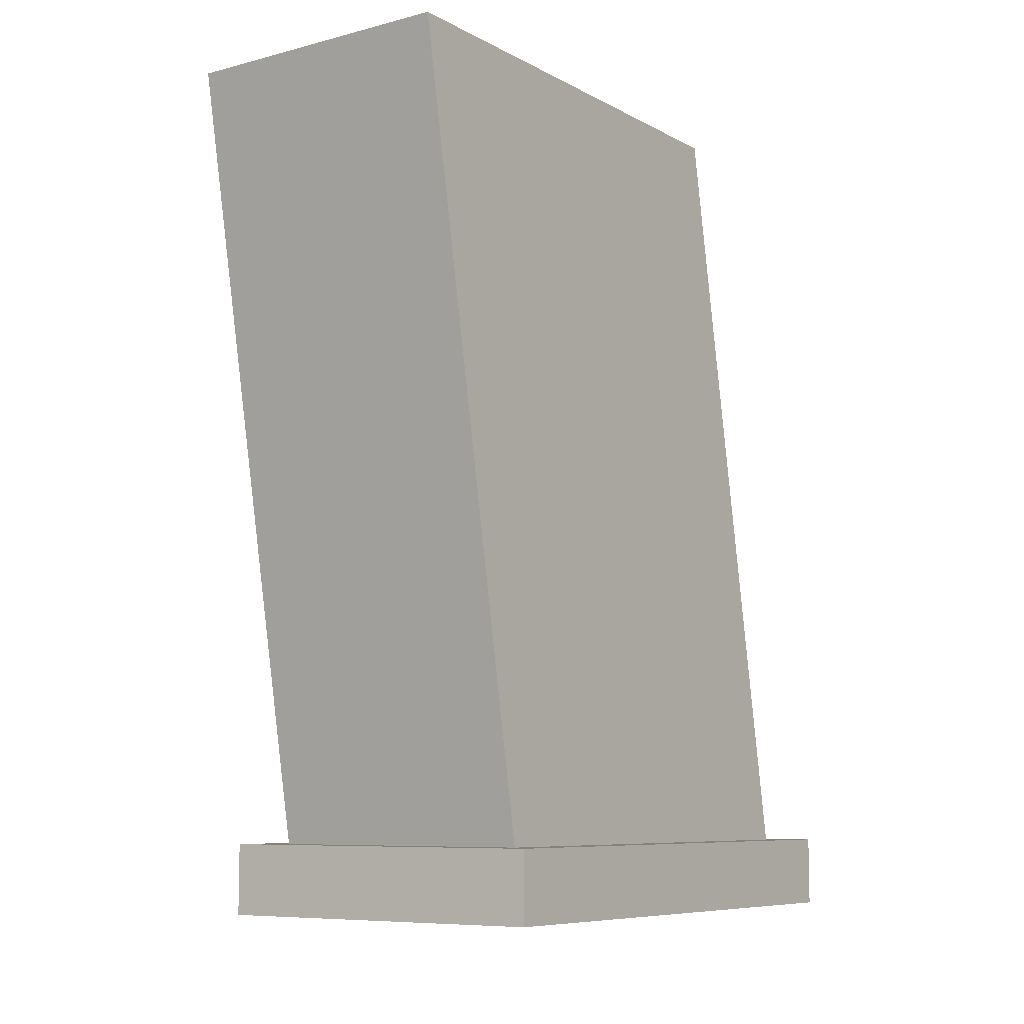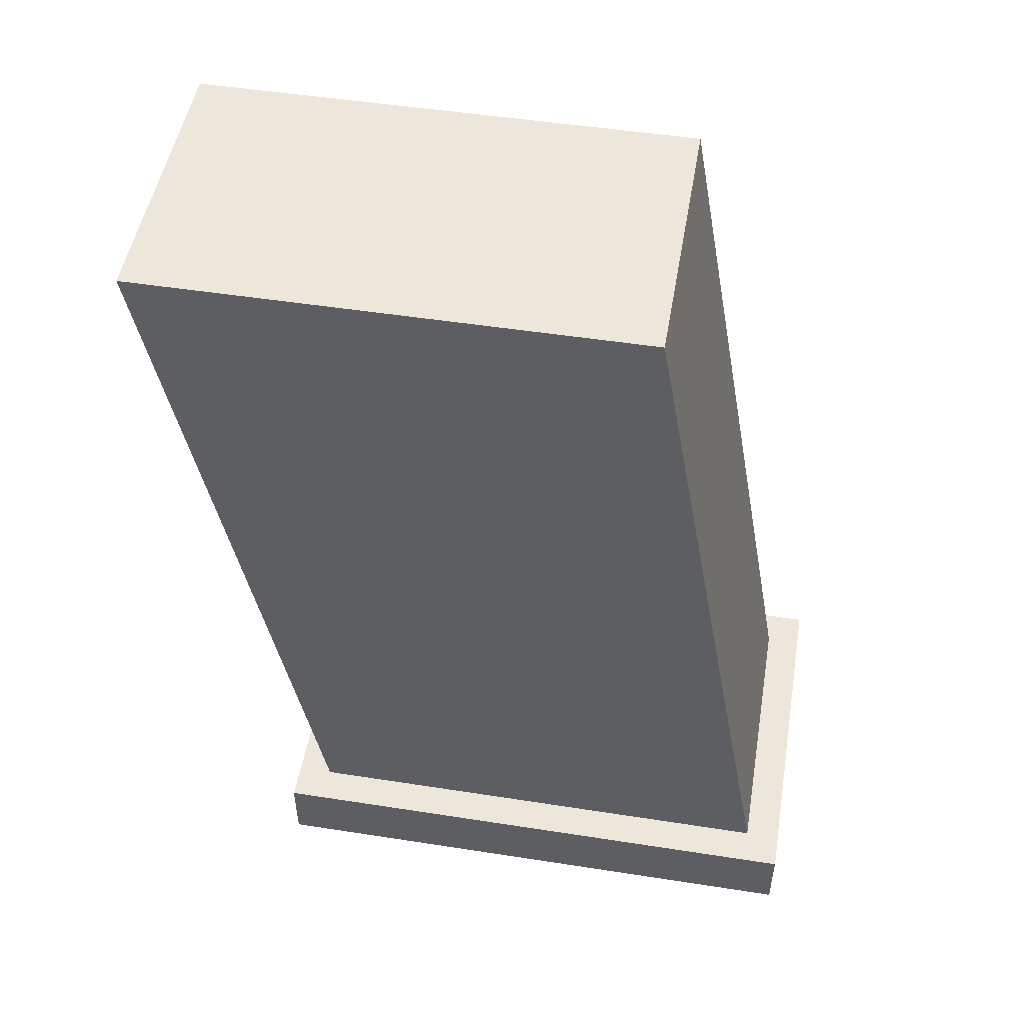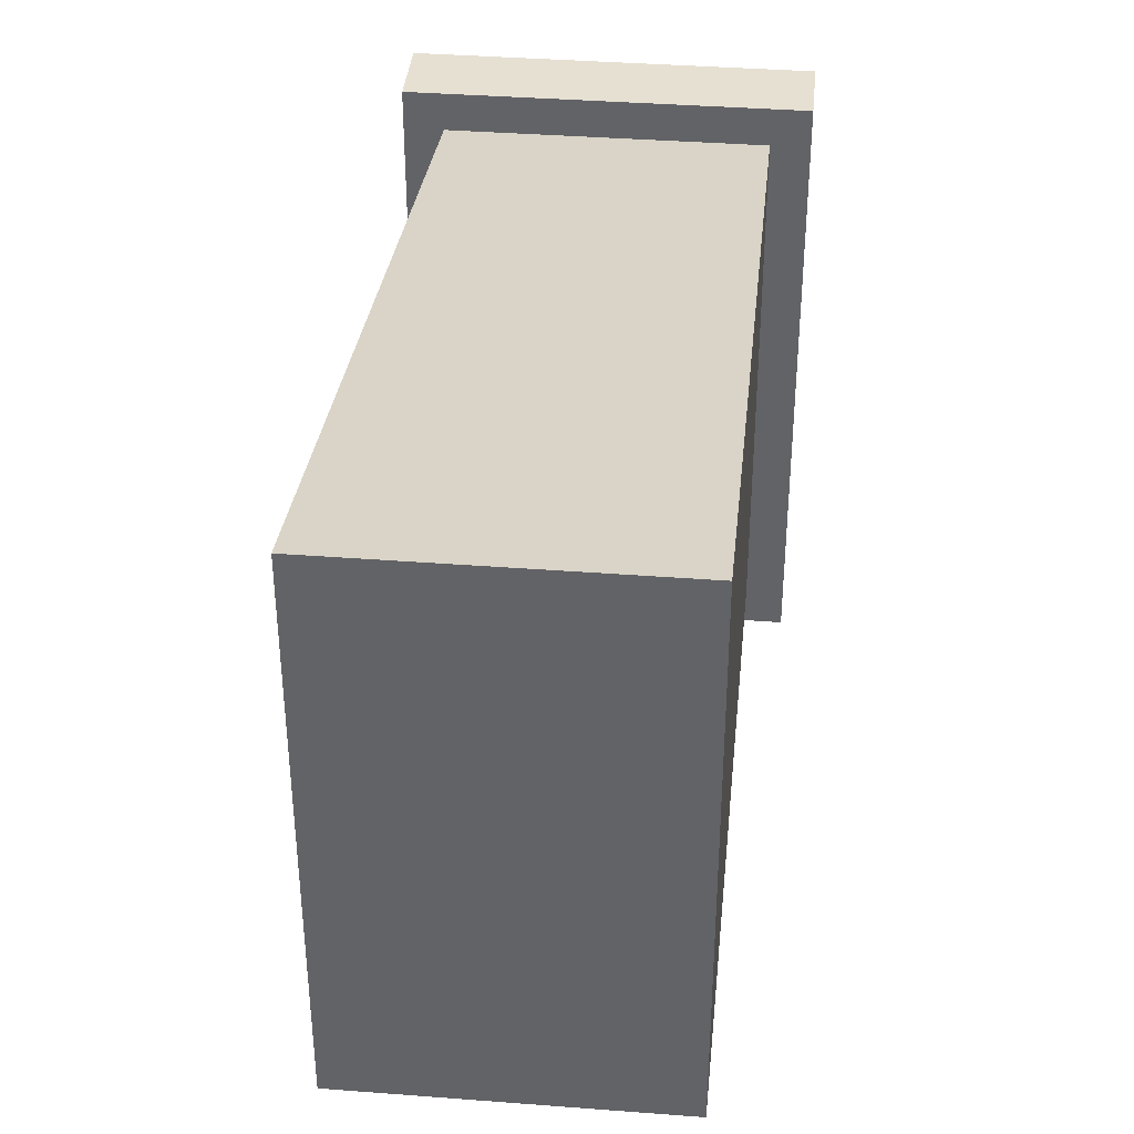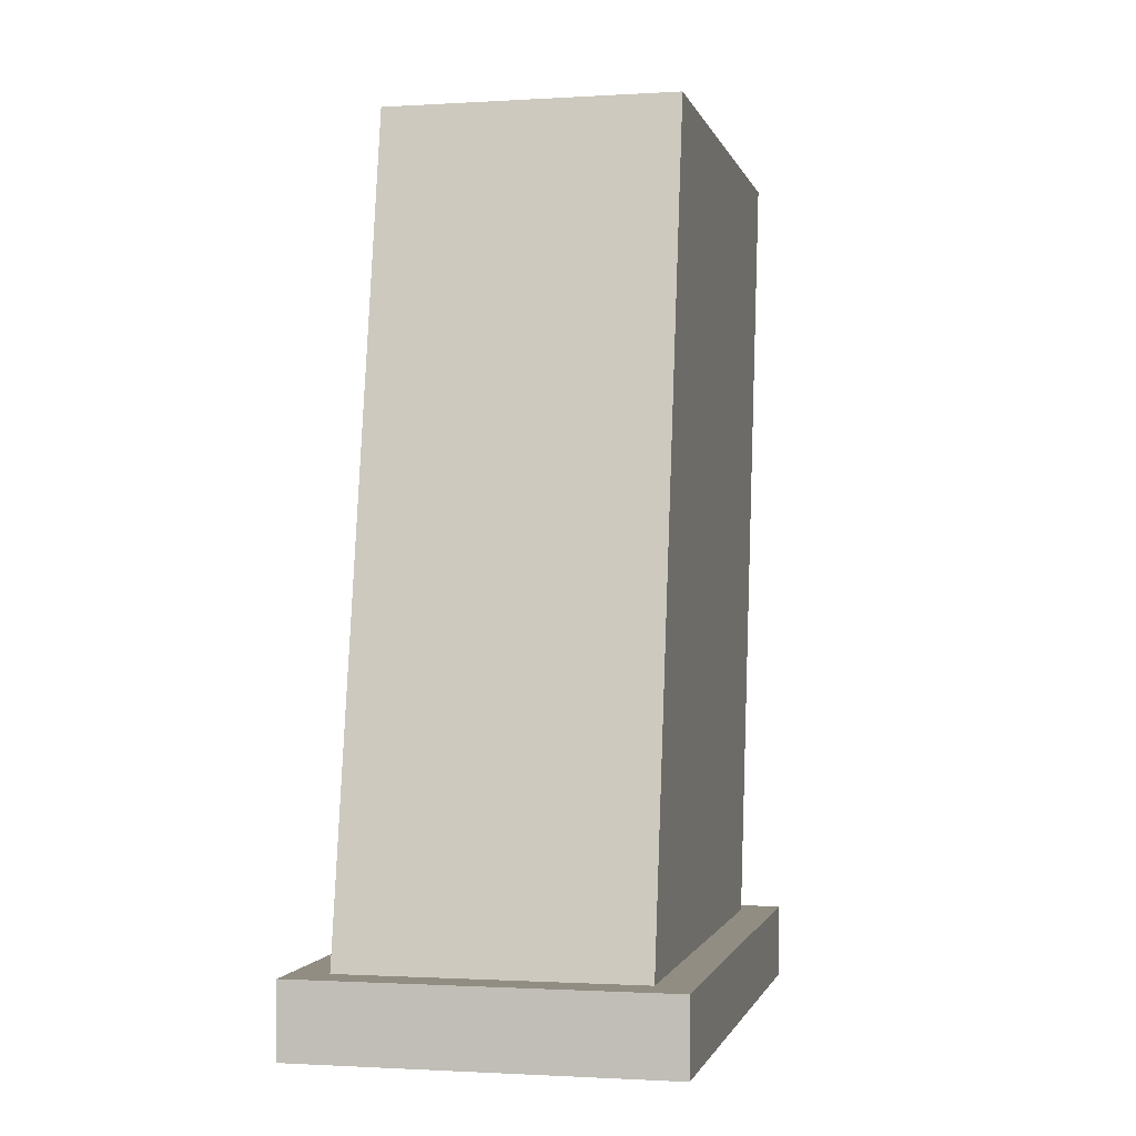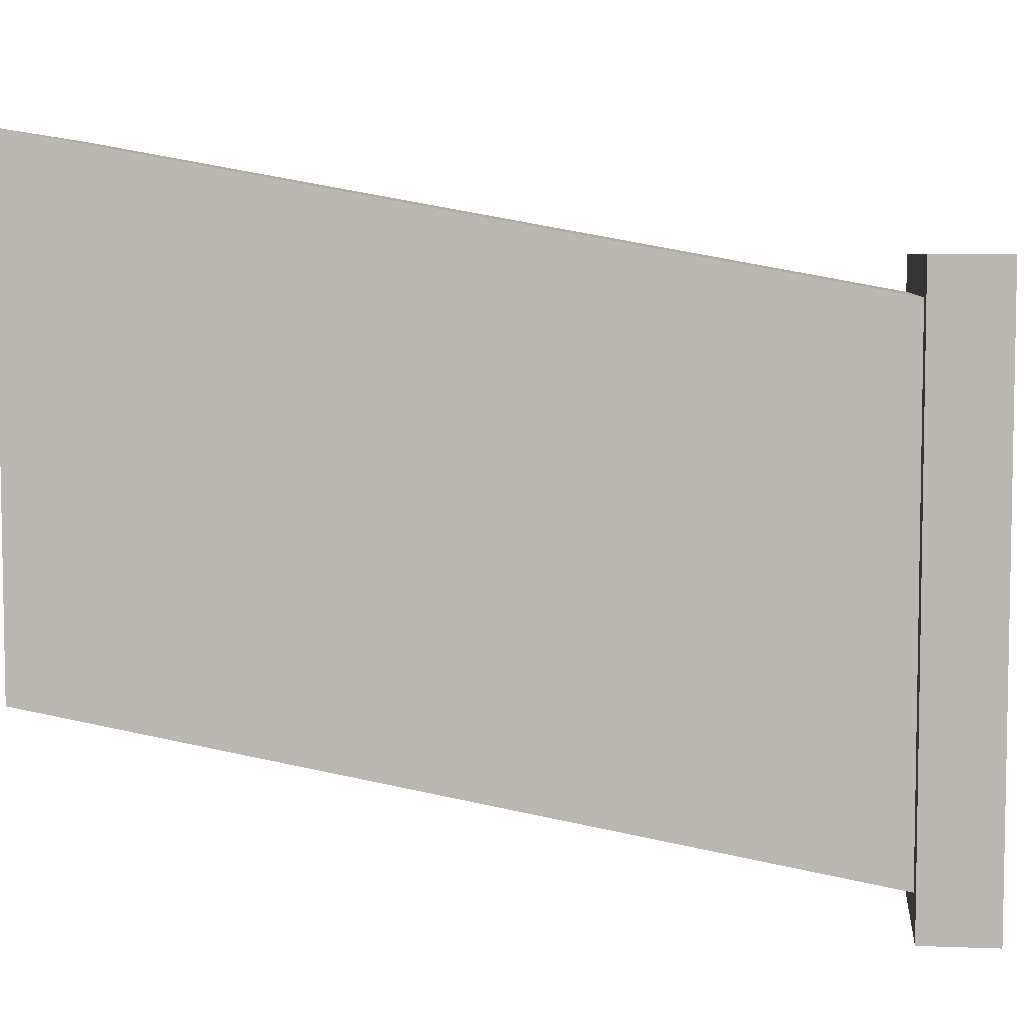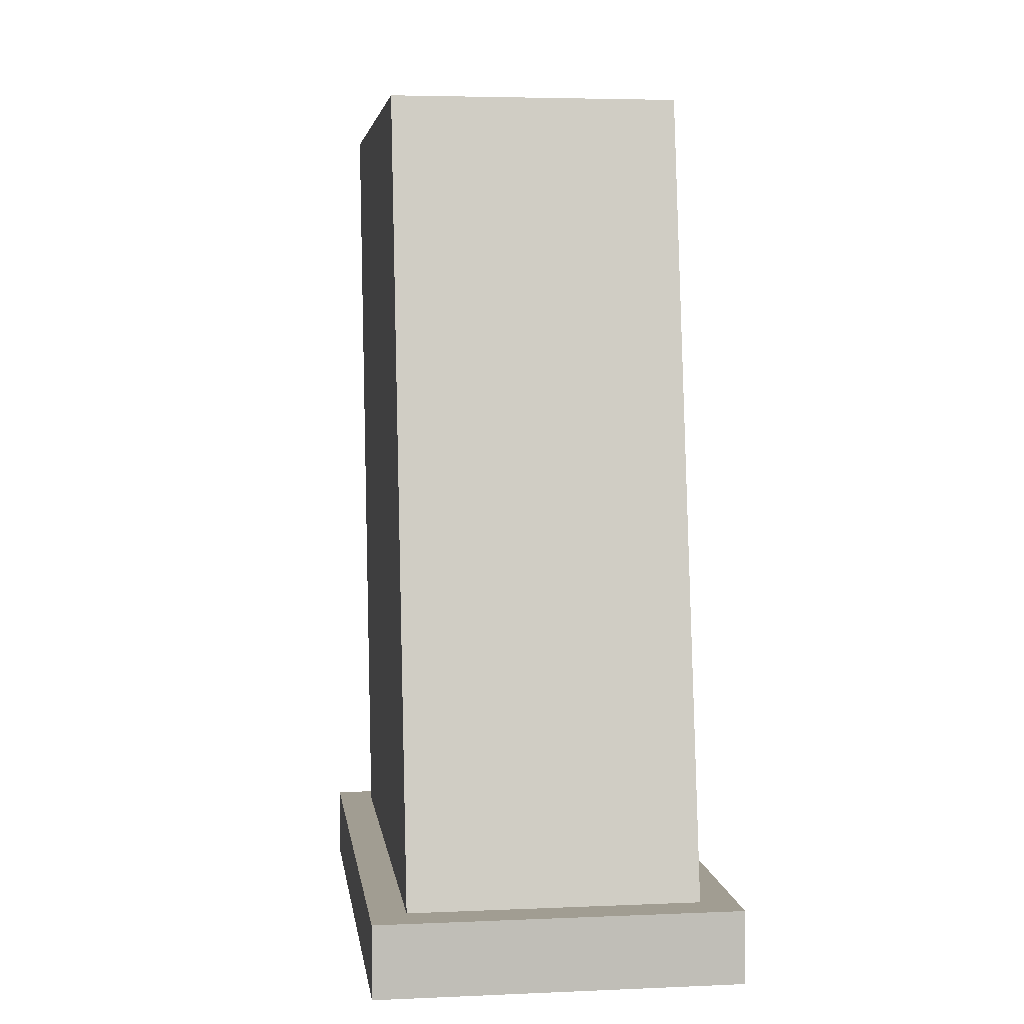
<metadata>
{"format":"obj","ext":"obj","renderer":"f3d","projection":"perspective","resolution":1024,"background":"white","views":[{"elev":-8.1,"azim":35.4,"up":"+Y"},{"elev":50.3,"azim":99.7,"up":"+Y"},{"elev":38.5,"azim":-174.5,"up":"+Z"},{"elev":-1.2,"azim":-167.3,"up":"+Y"},{"elev":6.0,"azim":-83.5,"up":"+Z"},{"elev":4.7,"azim":172.2,"up":"+Y"}]}
</metadata>
<code>
o magazine
v 0.03125 0.1328 -0.03125
v 0.03125 0.1328 0.07813
v 0.03125 -0.03906 0.04688
v 0.03125 -0.03906 -0.0625
v -0.03125 -0.03906 0.04688
v -0.03125 0.1328 0.07813
v -0.03125 0.1328 -0.03125
v -0.03125 -0.03906 -0.0625
v 0.03906 -0.03906 -0.07031
v 0.03906 -0.03906 0.05469
v 0.03906 -0.05469 0.05469
v 0.03906 -0.05469 -0.07031
v -0.03906 -0.05469 0.05469
v -0.03906 -0.03906 0.05469
v -0.03906 -0.03906 -0.07031
v -0.03906 -0.05469 -0.07031
f 1 2 3 4
f 5 6 7 8
f 6 2 1 7
f 4 3 5 8
f 3 2 6 5
f 7 1 4 8
f 9 10 11 12
f 13 14 15 16
f 14 10 9 15
f 12 11 13 16
f 11 10 14 13
f 15 9 12 16

</code>
